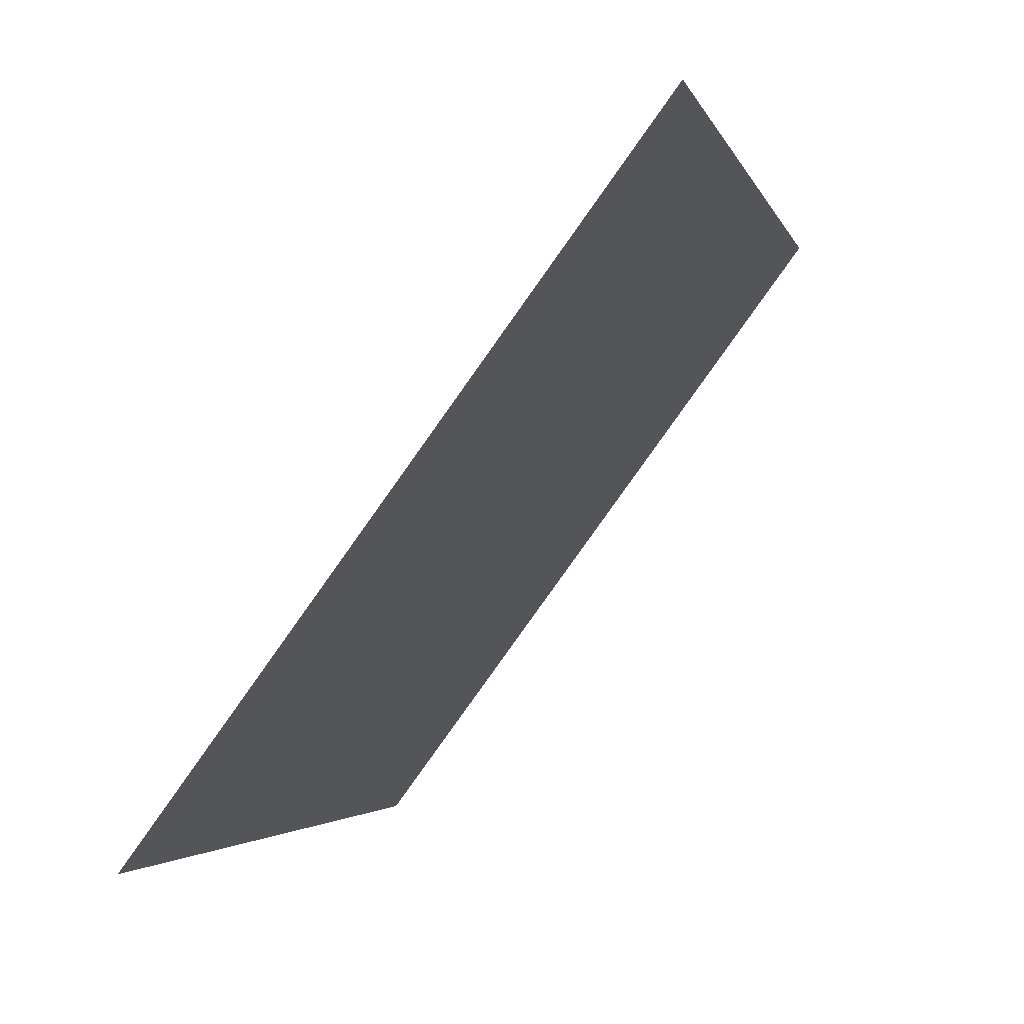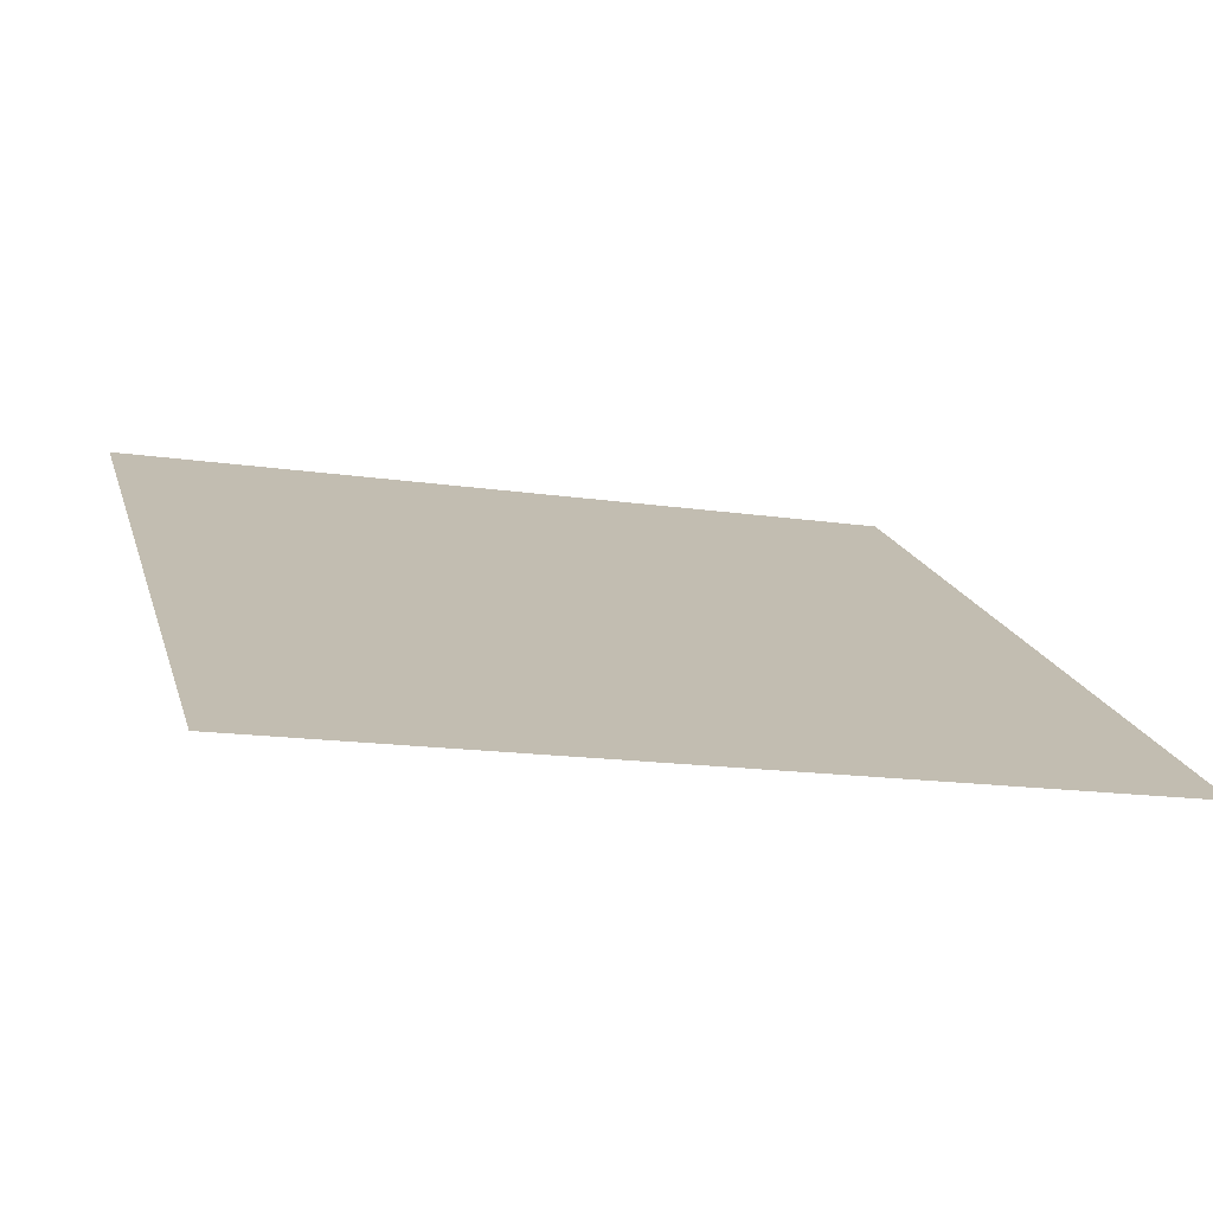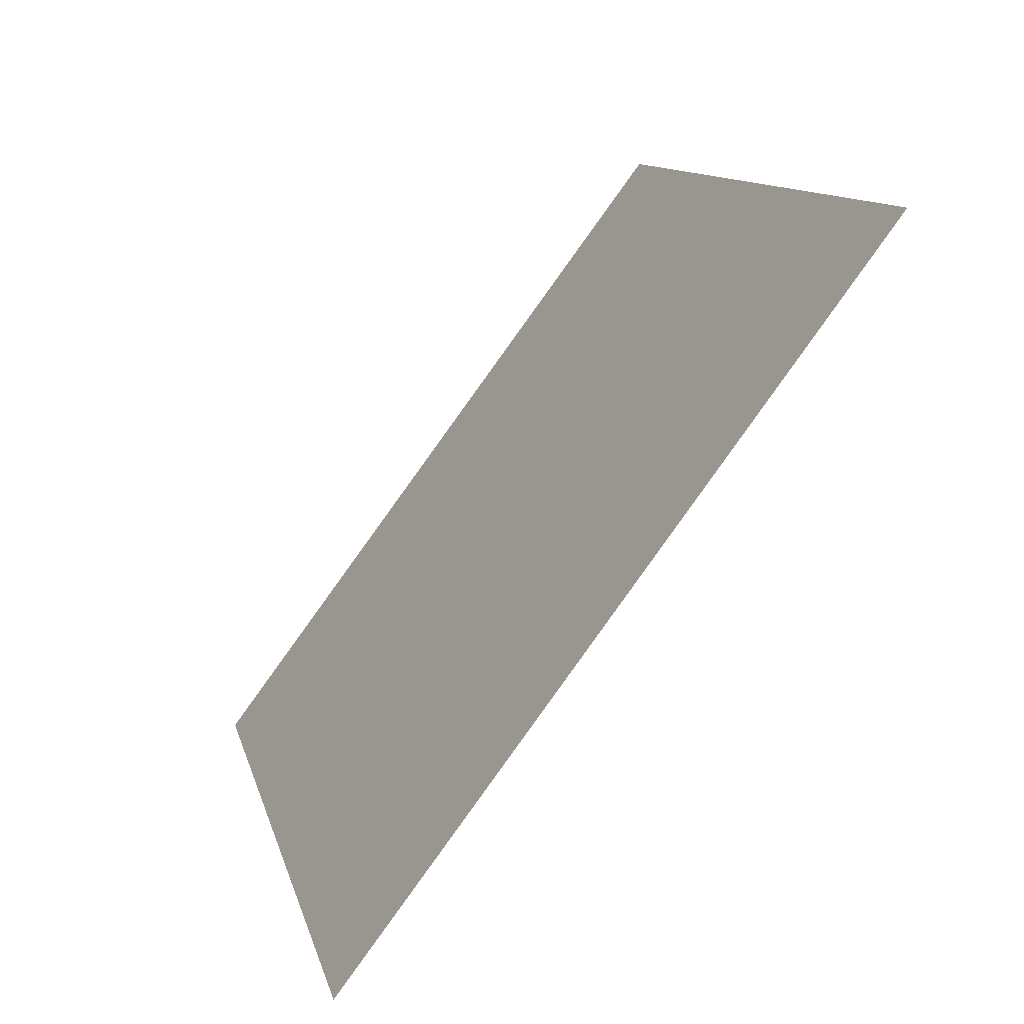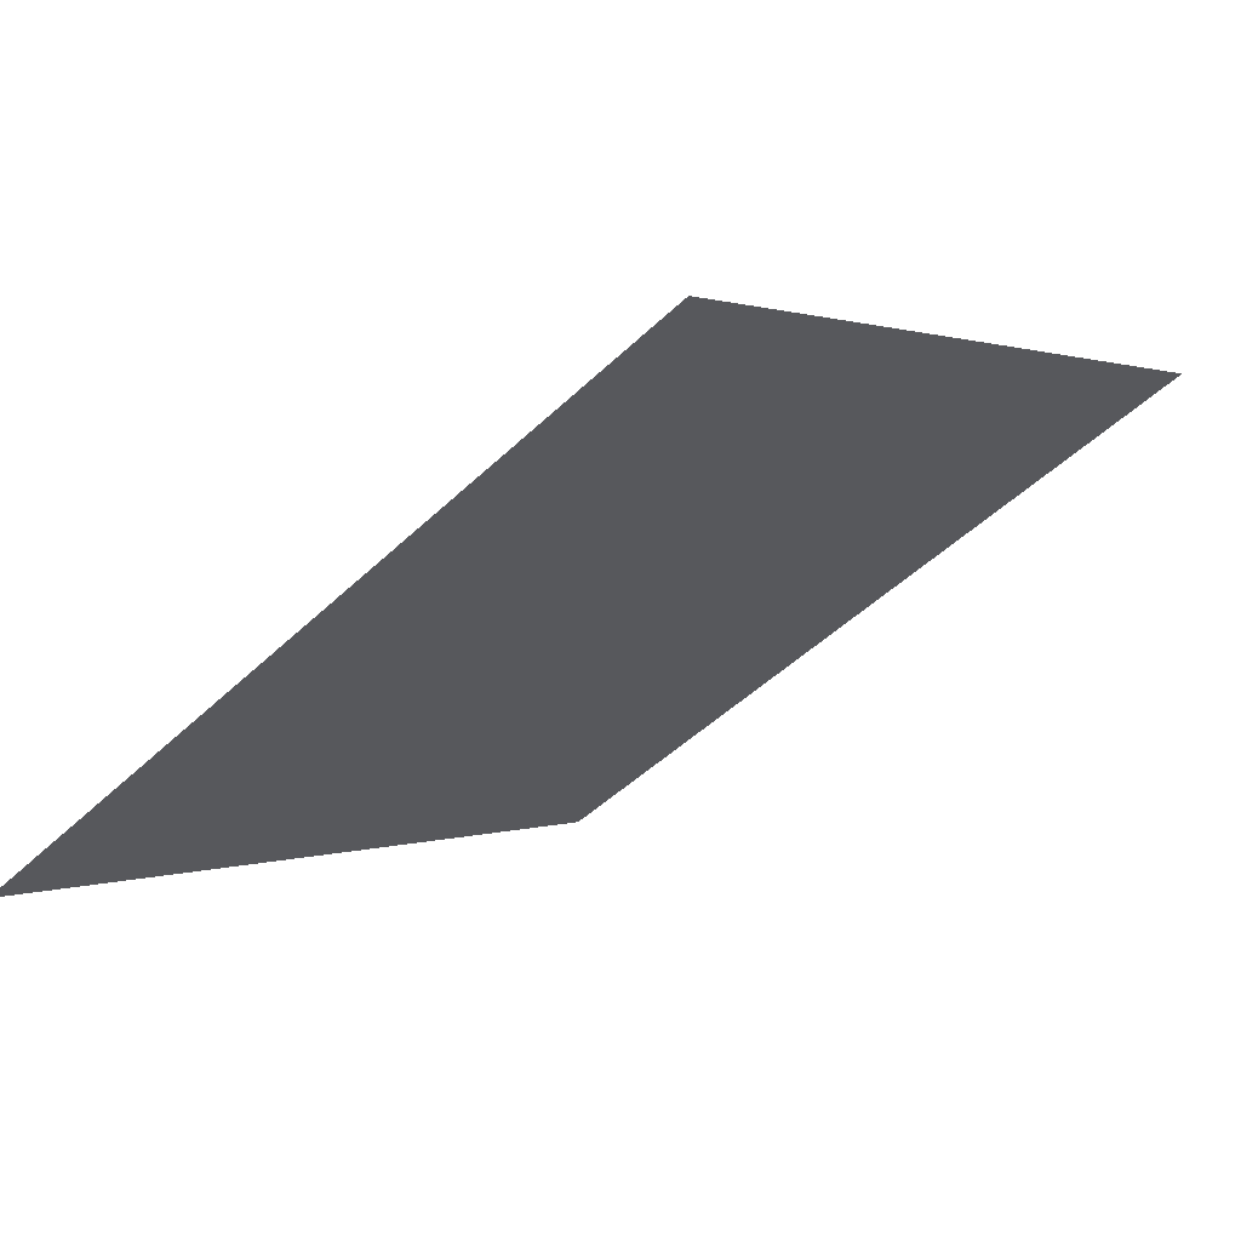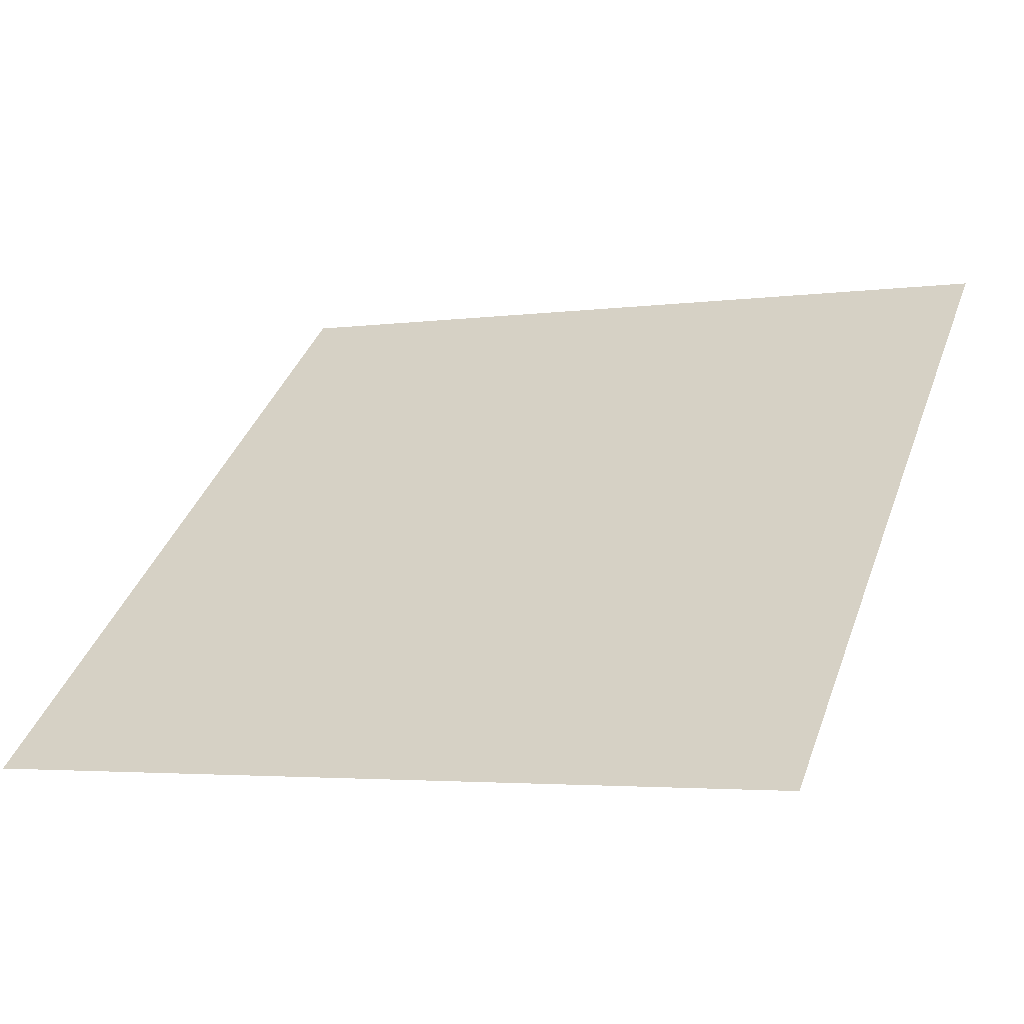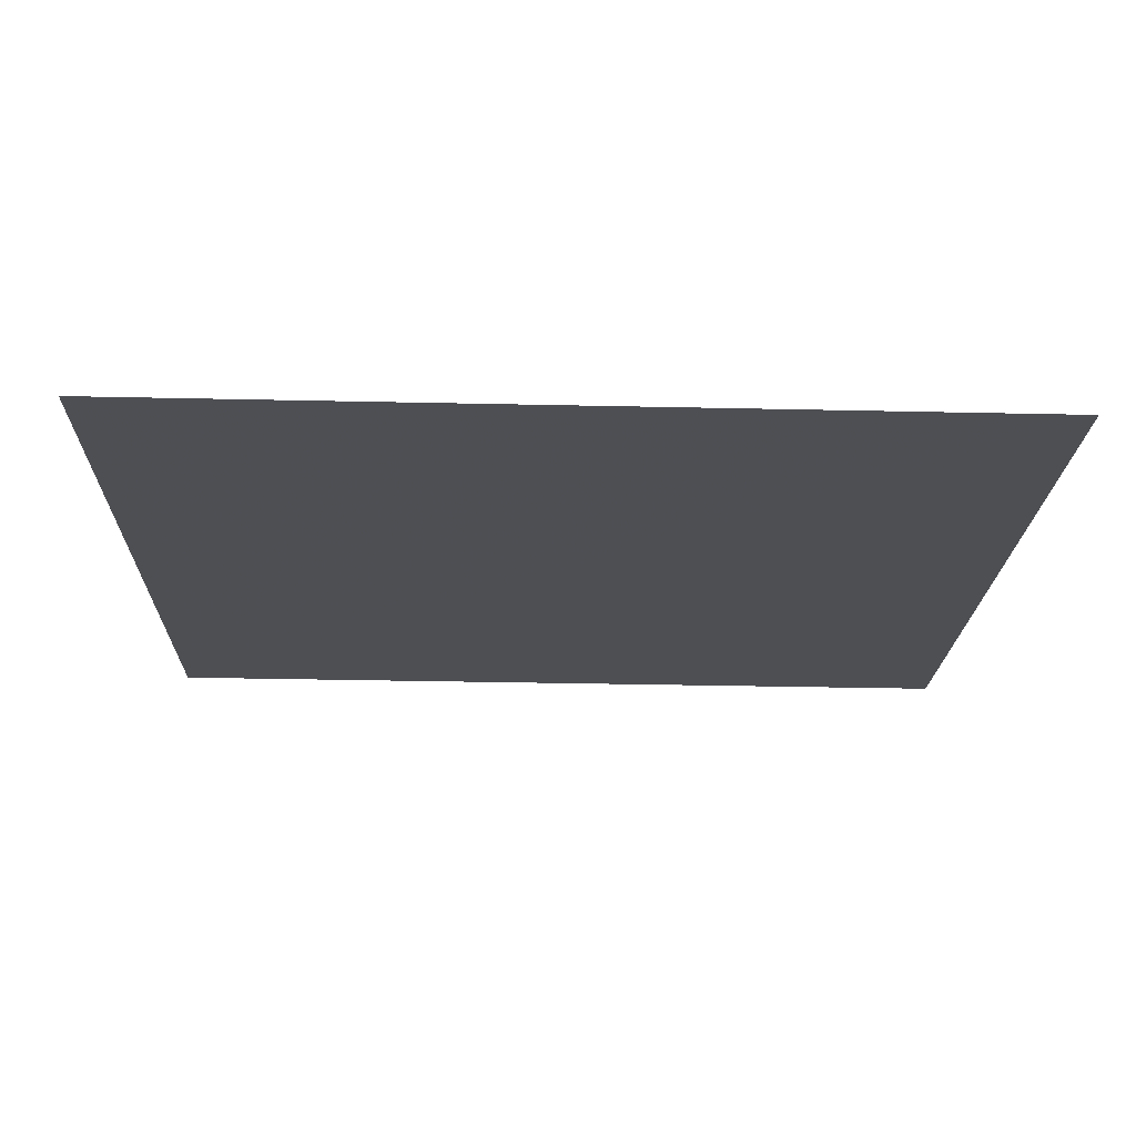
<metadata>
{"format":"obj","ext":"obj","renderer":"f3d","projection":"perspective","resolution":1024,"background":"white","views":[{"elev":-3.8,"azim":102.5,"up":"+Z"},{"elev":-20.6,"azim":163.4,"up":"+Y"},{"elev":10.8,"azim":76.0,"up":"+Z"},{"elev":-46.1,"azim":-132.8,"up":"+Y"},{"elev":-0.3,"azim":-154.9,"up":"+Y"},{"elev":18.6,"azim":-0.6,"up":"+Y"}]}
</metadata>
<code>
v -0.145 0.5456 0.1825
v -0.1516 0.5458 0.1826
v -0.1514 0.5497 0.1879
v -0.1449 0.5496 0.1878
f 4 3 2 1

</code>
